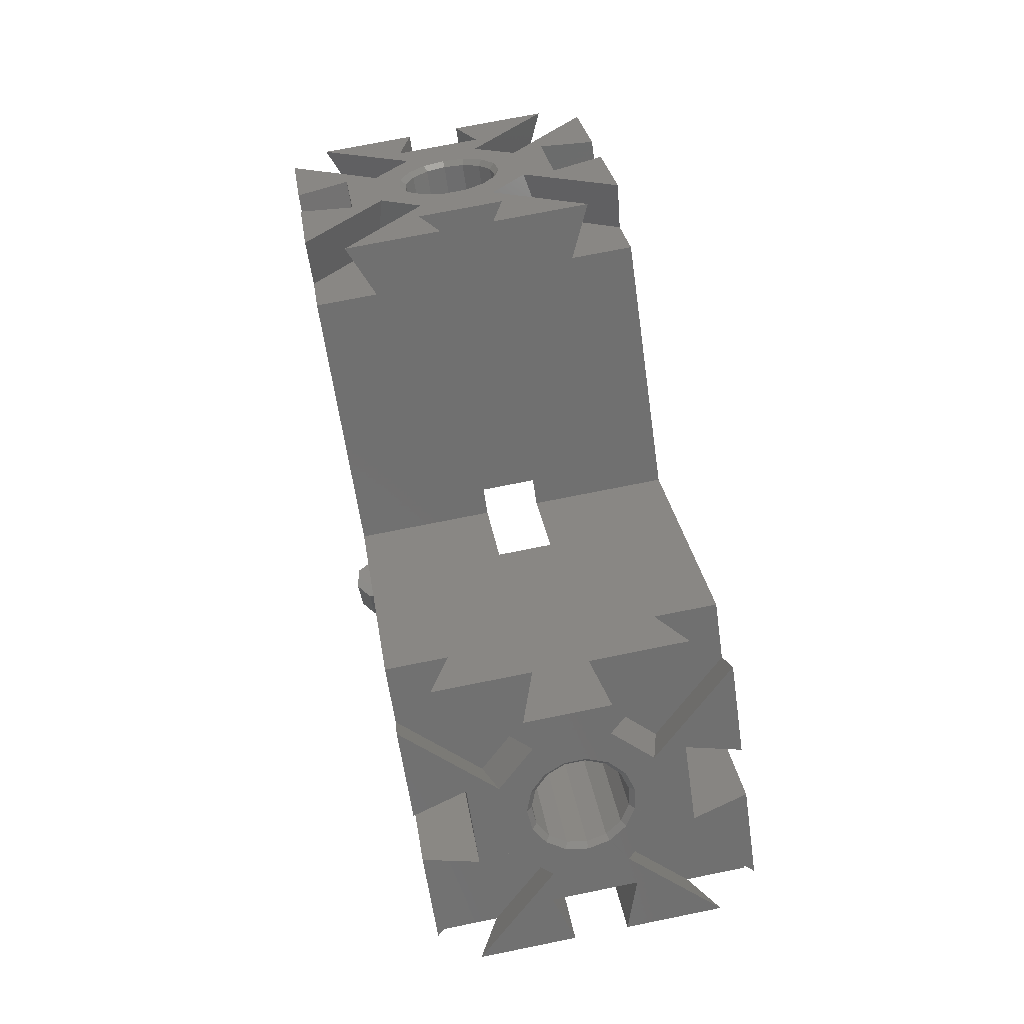
<metadata>
{"format":"stl","ext":"stl","renderer":"f3d","projection":"perspective","resolution":1024,"background":"white","views":[{"elev":73.2,"azim":-101.4,"up":"+Z"}]}
</metadata>
<code>
# stl→obj: 442 verts, 892 faces
v 42.43 -26.46 24.04
v 34.04 -17.47 25.37
v 38.9 -24.34 20.51
v 36.82 -18.53 29.65
v 34.9 -30 24.51
v 34.32 -22.07 32.15
v 39.92 -30 26.54
v 30.04 -23.13 29.37
v 38.9 -30 20.51
v 26.54 -23.13 32.87
v 29.31 -22.06 37.15
v 22.54 -17.47 36.87
v 29.32 -22.07 37.15
v 17.68 -24.34 41.73
v 21.68 -30 37.73
v 17.68 -30 41.73
v 26.82 -18.53 39.65
v 23.72 -30 42.75
v 21.21 -26.46 45.25
v 26.54 -6.868 32.87
v 29.31 -7.938 37.15
v 29.32 -7.927 37.15
v 22.54 -12.53 36.87
v 17.68 -5.657 41.73
v 21.68 1.888e-14 37.73
v 17.68 1.888e-14 41.73
v 26.82 -11.47 39.65
v 21.21 -3.54 45.25
v 23.72 1.998e-14 42.75
v 34.04 -12.53 25.37
v 36.81 -11.46 29.65
v 36.82 -11.47 29.65
v 30.04 -6.868 29.37
v 34.32 -7.927 32.15
v 42.43 -3.54 24.04
v 38.9 -5.657 20.51
v 34.9 1.888e-14 24.51
v 38.9 1.888e-14 20.51
v 39.92 1.998e-14 26.54
v 30.05 -30 36.42
v 7.778 -25 16.26
v 28.99 -25 37.48
v 0.3896 -28.24 7.5
v 0 -25.85 8.124
v 7.959 -25.85 16.08
v 0 -28.15 7.148
v 1.136 -30 7.5
v 13.44 -25 10.61
v 33.59 -30 32.88
v 34.65 -25 31.82
v 13.31 -25.58 10.73
v 13.25 -25.85 10.79
v 3.536 -30 2.829
v 5.296 -25.85 2.829
v 0 -30 24.04
v 0 -30 7.5
v 18.38 -30 0
v 6.366 -30 0
v 18.25 -18.76 5.795
v 38.89 -19 27.58
v 42.43 -17.5 24.04
v 18.11 -18.82 5.93
v 17.68 -19 6.364
v 18.54 -17.5 0.1508
v 15.28 -18.76 2.828
v 18.11 -11.18 5.93
v 38.89 -11 27.58
v 17.68 -11 6.364
v 18.25 -11.24 5.795
v 42.43 -12.5 24.04
v 18.54 -12.5 0.1508
v 15.28 -11.24 2.828
v 18.38 -18.16 0
v 18.38 -11.84 0
v 18.38 1.243e-14 0
v 33.59 1.998e-14 32.88
v 13.44 -5 10.61
v 34.65 -5 31.82
v 13.31 -4.415 10.73
v 13.25 -4.148 10.79
v 3.623 1.057e-14 2.916
v 5.175 -3.657 2.916
v 5.383 -4.148 2.916
v 7.959 -4.148 16.08
v 1.136 1.09e-14 7.5
v 30.05 1.998e-14 36.42
v 0.3896 -1.759 7.5
v 0 -4.148 8.124
v 7.778 -5 16.26
v 28.99 -5 37.48
v 0 -1.848 7.148
v 0 1.332e-14 24.04
v 0 1.073e-14 7.5
v 6.54 1.057e-14 0
v 0 -11.81 20.77
v 2.967 -11.24 21.07
v 0 -12.5 24.04
v 1.858 -11.24 19.97
v 21.21 -12.5 45.25
v 24.75 -11 41.72
v 3.045 -11.21 21
v 3.536 -11 20.51
v 2.967 -18.76 21.07
v 21.21 -17.5 45.25
v 24.75 -19 41.72
v 0 -17.5 24.04
v 3.045 -18.79 21
v 3.536 -19 20.51
v 0 -18.19 20.77
v 1.858 -18.76 19.97
v 34.59 -25 31.88
v 11.53 -25 12.51
v 10.27 -10.52 13.77
v 32.46 -10.72 33.32
v 31.14 -10.52 34.63
v 11.59 -10.72 12.45
v 34.38 -13.17 31.39
v 13.79 -15 10.25
v 34.66 -15 31.12
v 13.51 -13.17 10.53
v 7.494 -15.94 16.55
v 28.36 -14.06 37.41
v 28.36 -15.94 37.41
v 7.494 -14.06 16.55
v 8.032 -12.36 16.01
v 29.88 -11.1 35.89
v 28.9 -12.36 36.88
v 9.016 -11.1 15.03
v 32.46 -19.28 33.32
v 10.27 -19.48 13.77
v 31.14 -19.48 34.63
v 11.59 -19.28 12.45
v 13.51 -16.83 10.53
v 34.38 -16.83 31.39
v 33.6 -11.66 32.17
v 12.74 -11.66 11.31
v 33.6 -18.34 32.17
v 12.74 -18.34 11.31
v 9.016 -18.9 15.03
v 29.88 -18.9 35.89
v 8.032 -17.64 16.01
v 28.9 -17.64 36.88
v 35.05 -16.99 31.42
v 35.35 -15 31.12
v 28.95 -12.1 37.51
v 28.37 -13.96 38.1
v 31.45 -19.96 35.02
v 32.88 -19.75 33.58
v 35.03 -17.06 31.44
v 35.04 -17.03 31.42
v 35.05 -13.01 31.42
v 30.06 -19.32 36.41
v 28.97 -17.93 37.5
v 32.88 -10.25 33.58
v 32.91 -10.25 33.56
v 34.18 -11.29 32.29
v 32.93 -10.27 33.53
v 30.08 -19.33 36.39
v 28.37 -16.04 38.1
v 30.06 -10.68 36.41
v 28.98 -12.04 37.48
v 28.97 -12.07 37.5
v 31.45 -10.04 35.02
v 32.93 -19.73 33.53
v 32.91 -19.75 33.56
v 34.18 -18.71 32.29
v 28.95 -17.9 37.51
v 30.08 -10.67 36.39
v 35.03 -12.94 31.44
v 35.04 -12.97 31.42
v -10.96 -5.041 0
v -7.684 -2.697 0
v -8.327 -4.212 0
v -18.38 1.243e-14 0
v -13.71 -6.454 0
v -15.99 -8.24 0
v -6.54 1.057e-14 0
v -17.69 -10.32 0
v -18.38 -11.84 0
v -6.366 -30 0
v -10.96 -24.96 0
v -8.126 -25.85 0
v -18.38 -30 0
v -13.71 -23.55 0
v -15.99 -21.76 0
v -17.69 -19.68 0
v -18.38 -18.16 0
v 17.69 -10.32 0
v 15.99 -8.24 0
v 13.71 -6.454 0
v 10.96 -5.041 0
v 7.684 -2.697 0
v 8.327 -4.212 0
v 17.69 -19.68 0
v 15.99 -21.76 0
v 13.71 -23.55 0
v 10.96 -24.96 0
v 8.126 -25.85 0
v -42.43 -26.46 24.04
v -34.04 -17.47 25.37
v -36.82 -18.53 29.65
v -38.9 -24.34 20.51
v -34.9 -30 24.51
v -34.32 -22.07 32.15
v -30.04 -23.13 29.37
v -39.92 -30 26.54
v -38.9 -30 20.51
v -26.54 -23.13 32.87
v -29.31 -22.06 37.15
v -29.32 -22.07 37.15
v -22.54 -17.47 36.87
v -17.68 -24.34 41.73
v -21.68 -30 37.73
v -17.68 -30 41.73
v -26.82 -18.53 39.65
v -23.72 -30 42.75
v -21.21 -26.46 45.25
v -26.54 -6.868 32.87
v -29.31 -7.938 37.15
v -22.54 -12.53 36.87
v -29.32 -7.927 37.15
v -21.68 1.888e-14 37.73
v -17.68 -5.657 41.73
v -17.68 1.888e-14 41.73
v -26.82 -11.47 39.65
v -21.21 -3.54 45.25
v -23.72 1.998e-14 42.75
v -34.04 -12.53 25.37
v -36.81 -11.46 29.65
v -30.04 -6.868 29.37
v -36.82 -11.47 29.65
v -34.32 -7.927 32.15
v -42.43 -3.54 24.04
v -38.9 -5.657 20.51
v -34.9 1.888e-14 24.51
v -38.9 1.888e-14 20.51
v -39.92 1.998e-14 26.54
v -0.3208 -28.08 7.5
v -7.959 -25.85 16.08
v -30.05 -30 36.42
v -7.778 -25 16.26
v -1.136 -30 7.5
v -28.99 -25 37.48
v -13.25 -25.85 10.79
v -3.536 -30 2.829
v -5.296 -25.85 2.829
v -33.59 -30 32.88
v -13.31 -25.58 10.73
v -13.44 -25 10.61
v -34.65 -25 31.82
v -18.11 -18.82 5.93
v -38.89 -19 27.58
v -17.68 -19 6.364
v -18.25 -18.76 5.795
v -42.43 -17.5 24.04
v -18.54 -17.5 0.1508
v -15.28 -18.76 2.828
v -18.25 -11.24 5.795
v -38.89 -11 27.58
v -42.43 -12.5 24.04
v -18.11 -11.18 5.93
v -17.68 -11 6.364
v -18.54 -12.5 0.1508
v -15.28 -11.24 2.828
v -13.25 -4.148 10.79
v -3.623 1.057e-14 2.916
v -33.59 1.998e-14 32.88
v -5.175 -3.657 2.916
v -34.65 -5 31.82
v -13.31 -4.415 10.73
v -13.44 -5 10.61
v -5.383 -4.148 2.916
v -0.3208 -1.921 7.5
v -7.959 -4.148 16.08
v -1.136 1.09e-14 7.5
v -30.05 1.998e-14 36.42
v -7.778 -5 16.26
v -28.99 -5 37.48
v -2.967 -11.24 21.07
v -21.21 -12.5 45.25
v -24.75 -11 41.72
v -3.045 -11.21 21
v -3.536 -11 20.51
v -1.858 -11.24 19.97
v -2.967 -18.76 21.07
v -1.858 -18.76 19.97
v -21.21 -17.5 45.25
v -24.75 -19 41.72
v -3.045 -18.79 21
v -3.536 -19 20.51
v -34.59 -25 31.88
v -11.53 -25 12.51
v -32.46 -10.72 33.32
v -10.27 -10.52 13.77
v -31.14 -10.52 34.63
v -11.59 -10.72 12.45
v -34.38 -13.17 31.39
v -13.79 -15 10.25
v -13.51 -13.17 10.53
v -34.66 -15 31.12
v -28.36 -15.94 37.41
v -7.494 -14.06 16.55
v -7.494 -15.94 16.55
v -28.36 -14.06 37.41
v -29.88 -11.1 35.89
v -8.032 -12.36 16.01
v -28.9 -12.36 36.88
v -9.016 -11.1 15.03
v -10.27 -19.48 13.77
v -32.46 -19.28 33.32
v -31.14 -19.48 34.63
v -11.59 -19.28 12.45
v -13.51 -16.83 10.53
v -34.38 -16.83 31.39
v -33.6 -11.66 32.17
v -12.74 -11.66 11.31
v -33.6 -18.34 32.17
v -12.74 -18.34 11.31
v -9.016 -18.9 15.03
v -29.88 -18.9 35.89
v -8.032 -17.64 16.01
v -28.9 -17.64 36.88
v -35.35 -15 31.12
v -35.05 -16.99 31.42
v -28.37 -13.96 38.1
v -28.95 -12.1 37.51
v -32.88 -19.75 33.58
v -31.45 -19.96 35.02
v -35.03 -17.06 31.44
v -35.04 -17.03 31.42
v -35.05 -13.01 31.42
v -30.06 -19.32 36.41
v -28.97 -17.93 37.5
v -32.88 -10.25 33.58
v -32.91 -10.25 33.56
v -32.93 -10.27 33.53
v -34.18 -11.29 32.29
v -30.08 -19.33 36.39
v -28.37 -16.04 38.1
v -28.98 -12.04 37.48
v -30.06 -10.68 36.41
v -28.97 -12.07 37.5
v -31.45 -10.04 35.02
v -32.93 -19.73 33.53
v -32.91 -19.75 33.56
v -34.18 -18.71 32.29
v -28.95 -17.9 37.51
v -30.08 -10.67 36.39
v -35.03 -12.94 31.44
v -35.04 -12.97 31.42
v 2 0 7.5
v 1.247 1.564 0
v 1.247 1.564 7.5
v 2 0 0
v -1.802 -0.8678 0
v -1.802 0.8678 7.5
v -1.802 0.8678 0
v -1.802 -0.8678 7.5
v -0.445 1.95 7.5
v -0.445 1.95 0
v -0.445 -1.95 7.5
v -0.445 -1.95 0
v 1.247 -1.564 7.5
v 1.247 -1.564 0
v 2 -30 7.5
v 1.247 -28.44 0
v 1.247 -28.44 7.5
v 2 -30 0
v -1.802 -30.87 0
v -1.802 -29.13 7.5
v -1.802 -29.13 0
v -1.802 -30.87 7.5
v -0.445 -28.05 0
v -0.445 -28.05 7.5
v 1.247 -31.56 7.5
v -0.445 -31.95 7.5
v 1.247 -31.56 0
v -0.445 -31.95 0
v 3.178 -19.68 20.86
v 13.16 -8.24 2.828
v 16.05 -6.454 7.994
v 10.88 -6.454 2.828
v 17.19 -8.24 6.856
v 18.04 -10.32 6.006
v 14.86 -10.32 2.828
v 8.132 -5.041 2.828
v 14.67 -5.041 9.369
v 5.498 -4.212 2.828
v 0 -5.041 10.96
v 6.541 -5.041 17.5
v -8.132 -5.041 2.828
v -5.498 -4.212 2.828
v 4.028 -8.24 20.01
v 0 -8.741 16.39
v 0 -8.24 15.99
v 0.9678 -10.32 18.65
v 3.178 -10.32 20.86
v -14.86 -10.32 2.828
v -13.16 -8.24 2.828
v 0 -6.454 13.71
v 5.165 -6.454 18.88
v -10.88 -6.454 2.828
v 4.028 -21.76 20.01
v 17.19 -21.76 6.856
v 16.05 -23.55 7.994
v 14.67 -24.96 9.369
v 5.165 -23.55 18.88
v 6.541 -24.96 17.5
v 18.04 -19.68 6.006
v 14.86 -19.68 2.828
v 0 -23.55 13.71
v 0 -24.96 10.96
v -10.88 -23.55 2.828
v -8.132 -24.96 2.828
v 0.9678 -19.68 18.65
v 0 -21.26 16.39
v 0 -21.76 15.99
v -13.16 -21.76 2.828
v -14.86 -19.68 2.828
v 10.88 -23.55 2.828
v 8.132 -24.96 2.828
v 5.297 -25.85 2.828
v 13.16 -21.76 2.828
v -5.297 -25.85 2.828
v -5.165 -6.454 18.88
v -4.028 -8.24 20.01
v -6.541 -5.041 17.5
v -14.67 -5.041 9.369
v -18.04 -10.32 6.006
v -17.19 -8.24 6.856
v -3.178 -10.32 20.86
v -18.04 -19.68 6.006
v -17.19 -21.76 6.856
v -0.9678 -10.32 18.65
v -4.028 -21.76 20.01
v -0.9678 -19.68 18.65
v -3.178 -19.68 20.86
v -6.541 -24.96 17.5
v -14.67 -24.96 9.369
v -16.05 -23.55 7.994
v -16.05 -6.454 7.994
v -5.165 -23.55 18.88
f 1 2 3
f 2 1 4
f 5 6 7
f 6 5 8
f 8 4 6
f 4 8 2
f 3 5 9
f 8 3 2
f 3 8 5
f 10 11 12
f 11 10 13
f 14 10 12
f 10 14 15
f 15 14 16
f 11 17 12
f 15 13 10
f 13 15 18
f 19 12 17
f 12 19 14
f 20 21 22
f 21 20 23
f 24 20 25
f 24 25 26
f 20 24 23
f 27 21 23
f 23 28 27
f 28 23 24
f 22 25 20
f 25 22 29
f 30 31 32
f 31 30 33
f 34 31 33
f 30 35 36
f 35 30 32
f 37 36 38
f 33 36 37
f 36 33 30
f 34 37 39
f 37 34 33
f 40 41 42
f 43 44 45
f 41 40 45
f 44 43 46
f 47 45 40
f 45 47 43
f 48 49 50
f 51 49 48
f 52 49 51
f 53 52 54
f 52 53 49
f 55 15 16
f 47 15 55
f 47 55 56
f 15 47 40
f 18 15 40
f 49 5 7
f 53 5 49
f 57 5 53
f 57 53 58
f 5 57 9
f 59 60 61
f 60 62 63
f 60 59 62
f 64 59 61
f 59 64 65
f 66 67 68
f 69 67 66
f 67 69 70
f 71 69 72
f 69 71 70
f 60 68 67
f 68 60 63
f 3 64 61
f 64 3 73
f 3 61 1
f 57 3 9
f 3 57 73
f 70 36 35
f 71 36 70
f 36 71 74
f 36 75 38
f 75 36 74
f 76 77 78
f 76 79 77
f 76 80 79
f 81 80 76
f 80 82 83
f 80 81 82
f 84 85 86
f 85 84 87
f 88 87 84
f 89 86 90
f 86 89 84
f 87 88 91
f 78 89 90
f 89 78 77
f 29 86 25
f 25 92 26
f 85 25 86
f 25 85 92
f 92 85 93
f 37 76 39
f 37 81 76
f 75 37 38
f 37 75 81
f 81 75 94
f 95 96 97
f 96 95 98
f 96 99 97
f 99 96 100
f 101 100 96
f 100 101 102
f 103 104 105
f 104 103 106
f 105 107 103
f 107 105 108
f 103 109 106
f 109 103 110
f 106 14 104
f 55 14 106
f 14 55 16
f 104 14 19
f 92 24 26
f 24 92 97
f 24 99 28
f 99 24 97
f 108 100 102
f 100 108 105
f 48 111 112
f 111 48 50
f 112 42 41
f 42 112 111
f 113 114 115
f 114 113 116
f 117 118 119
f 118 117 120
f 121 122 123
f 122 121 124
f 125 126 127
f 126 125 128
f 129 130 131
f 130 129 132
f 122 125 127
f 125 122 124
f 128 115 126
f 115 128 113
f 133 119 118
f 119 133 134
f 116 135 114
f 135 116 136
f 136 117 135
f 117 136 120
f 137 132 129
f 132 137 138
f 131 139 140
f 139 131 130
f 141 123 142
f 123 141 121
f 134 138 137
f 138 134 133
f 140 141 142
f 141 140 139
f 143 144 119
f 145 146 122
f 147 148 131
f 134 149 150
f 149 134 137
f 144 151 119
f 152 142 153
f 142 152 140
f 114 154 115
f 154 114 155
f 135 156 157
f 134 143 119
f 143 134 150
f 158 140 152
f 140 158 131
f 146 123 122
f 123 146 159
f 126 160 161
f 145 127 162
f 127 145 122
f 127 161 162
f 161 127 126
f 154 163 115
f 114 157 155
f 157 114 135
f 147 131 158
f 129 164 137
f 164 129 165
f 129 148 165
f 148 129 131
f 166 137 164
f 166 149 137
f 167 142 123
f 142 167 153
f 159 167 123
f 126 168 160
f 168 126 115
f 115 163 168
f 169 156 135
f 169 117 170
f 117 169 135
f 117 151 170
f 151 117 119
f 86 29 90
f 39 76 78
f 78 34 39
f 34 157 156
f 22 34 78
f 34 155 157
f 34 154 155
f 34 163 154
f 34 22 163
f 21 163 22
f 163 21 168
f 90 22 78
f 22 90 29
f 32 151 144
f 32 170 151
f 32 169 170
f 156 31 34
f 31 156 169
f 35 67 70
f 144 67 32
f 32 67 35
f 60 1 61
f 60 4 1
f 67 144 60
f 169 32 31
f 60 144 4
f 143 4 144
f 150 4 143
f 149 4 150
f 166 4 149
f 4 166 6
f 6 50 7
f 6 111 50
f 164 6 166
f 165 6 164
f 148 6 165
f 147 6 148
f 13 6 147
f 11 147 158
f 11 158 152
f 6 13 111
f 13 42 111
f 42 13 18
f 7 50 49
f 147 11 13
f 17 152 153
f 17 153 167
f 17 167 159
f 146 100 159
f 152 17 11
f 105 159 100
f 28 100 27
f 100 28 99
f 168 21 160
f 27 160 21
f 160 27 161
f 161 27 162
f 162 27 145
f 100 146 27
f 145 27 146
f 40 42 18
f 159 105 17
f 105 19 17
f 19 105 104
f 171 172 173
f 174 172 171
f 174 171 175
f 174 175 176
f 172 174 177
f 178 174 176
f 174 178 179
f 180 181 182
f 183 181 180
f 181 183 184
f 184 183 185
f 183 186 185
f 186 183 187
f 188 75 74
f 189 75 188
f 190 75 189
f 191 75 190
f 192 191 193
f 191 192 75
f 75 192 94
f 57 194 73
f 57 195 194
f 57 196 195
f 57 197 196
f 58 197 57
f 197 58 198
f 199 200 201
f 200 199 202
f 203 204 205
f 204 203 206
f 201 205 204
f 205 201 200
f 202 205 200
f 205 202 203
f 203 202 207
f 208 209 210
f 209 208 211
f 212 213 214
f 208 212 211
f 212 208 213
f 215 209 211
f 213 210 216
f 210 213 208
f 217 211 212
f 211 217 215
f 218 219 220
f 219 218 221
f 222 223 224
f 218 223 222
f 223 218 220
f 220 219 225
f 220 226 223
f 226 220 225
f 221 222 227
f 222 221 218
f 228 229 230
f 229 228 231
f 230 229 232
f 228 233 231
f 233 228 234
f 234 235 236
f 234 230 235
f 230 234 228
f 232 235 230
f 235 232 237
f 44 238 239
f 238 44 46
f 240 241 239
f 242 239 238
f 239 242 240
f 241 240 243
f 244 245 246
f 244 247 245
f 248 247 244
f 249 247 248
f 247 249 250
f 216 240 213
f 213 55 214
f 242 213 240
f 213 242 55
f 55 242 56
f 203 247 206
f 203 245 247
f 183 203 207
f 203 183 245
f 245 183 180
f 251 252 253
f 254 252 251
f 252 254 255
f 256 254 257
f 254 256 255
f 258 259 260
f 259 261 262
f 259 258 261
f 263 258 260
f 258 263 264
f 253 259 262
f 259 253 252
f 183 202 187
f 202 183 207
f 202 256 187
f 256 202 255
f 255 202 199
f 174 234 236
f 234 174 179
f 263 234 179
f 234 260 233
f 260 234 263
f 265 266 267
f 266 265 268
f 269 265 267
f 265 269 270
f 270 269 271
f 268 265 272
f 91 88 273
f 274 275 273
f 274 273 88
f 275 274 276
f 277 276 274
f 276 277 278
f 277 269 278
f 269 277 271
f 92 222 224
f 275 222 92
f 275 92 93
f 222 275 276
f 227 222 276
f 267 235 237
f 266 235 267
f 174 235 266
f 174 266 177
f 235 174 236
f 279 280 281
f 280 279 97
f 281 282 279
f 282 281 283
f 279 95 97
f 95 279 284
f 109 285 106
f 285 109 286
f 285 287 106
f 287 285 288
f 289 288 285
f 288 289 290
f 287 212 106
f 212 287 217
f 55 212 214
f 212 55 106
f 226 280 223
f 223 92 224
f 97 223 280
f 223 97 92
f 288 283 281
f 283 288 290
f 249 291 250
f 291 249 292
f 292 243 291
f 243 292 241
f 293 294 295
f 294 293 296
f 297 298 299
f 298 297 300
f 301 302 303
f 302 301 304
f 305 306 307
f 306 305 308
f 309 310 311
f 310 309 312
f 304 306 302
f 306 304 307
f 295 308 305
f 308 295 294
f 313 300 314
f 300 313 298
f 315 296 293
f 296 315 316
f 297 316 315
f 316 297 299
f 312 317 310
f 317 312 318
f 319 311 320
f 311 319 309
f 321 301 303
f 301 321 322
f 318 314 317
f 314 318 313
f 321 320 322
f 320 321 319
f 300 323 324
f 325 326 304
f 311 327 328
f 314 329 317
f 329 314 330
f 331 323 300
f 332 322 320
f 322 332 333
f 293 334 335
f 334 293 295
f 336 337 315
f 324 314 300
f 314 324 330
f 320 338 332
f 338 320 311
f 301 325 304
f 325 301 339
f 340 341 305
f 307 326 342
f 326 307 304
f 307 340 305
f 340 307 342
f 343 334 295
f 336 293 335
f 293 336 315
f 311 328 338
f 310 344 345
f 344 310 317
f 310 327 311
f 327 310 345
f 317 346 344
f 317 329 346
f 322 347 301
f 347 322 333
f 301 347 339
f 348 305 341
f 305 348 295
f 348 343 295
f 337 349 315
f 349 297 315
f 297 349 350
f 331 297 350
f 297 331 300
f 255 199 252
f 332 215 333
f 209 332 338
f 209 338 328
f 332 209 215
f 201 346 329
f 204 346 201
f 346 204 344
f 204 327 345
f 327 204 328
f 344 204 345
f 328 204 210
f 328 210 209
f 291 204 250
f 206 250 204
f 250 206 247
f 348 219 343
f 341 219 348
f 341 225 219
f 225 341 340
f 237 269 267
f 269 232 278
f 232 269 237
f 278 227 276
f 278 221 227
f 232 221 278
f 343 221 232
f 221 343 219
f 232 334 343
f 232 335 334
f 232 336 335
f 232 337 336
f 229 337 232
f 349 229 231
f 229 349 337
f 225 281 226
f 342 225 340
f 326 225 342
f 325 225 326
f 225 325 281
f 339 281 325
f 215 339 347
f 215 347 333
f 288 339 215
f 339 288 281
f 288 215 217
f 226 281 280
f 233 260 259
f 259 231 233
f 323 231 259
f 231 350 349
f 231 331 350
f 231 323 331
f 252 323 259
f 323 201 324
f 324 201 330
f 330 201 329
f 323 252 201
f 201 252 199
f 287 288 217
f 204 291 210
f 243 210 291
f 243 216 210
f 216 243 240
f 351 352 353
f 352 351 354
f 355 356 357
f 356 355 358
f 352 359 353
f 359 352 360
f 355 361 358
f 361 355 362
f 85 351 353
f 351 85 363
f 353 93 85
f 359 93 353
f 359 275 93
f 275 359 356
f 363 85 87
f 275 361 273
f 358 275 356
f 275 358 361
f 360 356 359
f 356 360 357
f 364 352 354
f 362 352 364
f 362 360 352
f 355 360 362
f 360 355 357
f 361 91 273
f 91 361 362
f 91 363 87
f 364 91 362
f 91 364 363
f 363 354 351
f 354 363 364
f 365 366 367
f 366 365 368
f 369 370 371
f 370 369 372
f 373 370 374
f 370 373 371
f 367 46 43
f 46 367 366
f 46 374 238
f 373 46 366
f 46 373 374
f 374 242 238
f 242 374 370
f 47 365 367
f 365 47 375
f 47 367 43
f 56 375 47
f 56 376 375
f 242 376 56
f 372 242 370
f 242 372 376
f 377 366 368
f 378 366 377
f 378 373 366
f 369 373 378
f 373 369 371
f 378 375 376
f 375 378 377
f 369 376 372
f 376 369 378
f 375 368 365
f 368 375 377
f 107 379 103
f 380 381 382
f 381 380 383
f 384 72 69
f 72 384 385
f 386 80 83
f 80 386 387
f 386 83 388
f 389 84 390
f 84 389 88
f 173 391 171
f 391 173 392
f 393 394 395
f 396 393 397
f 393 396 394
f 398 176 399
f 176 398 178
f 400 390 401
f 390 400 389
f 171 402 175
f 402 171 391
f 384 380 385
f 380 384 383
f 382 387 386
f 387 382 381
f 381 77 387
f 387 77 79
f 89 390 84
f 77 113 89
f 77 381 116
f 128 89 113
f 136 381 383
f 401 89 128
f 89 401 390
f 401 128 393
f 77 116 113
f 136 383 68
f 68 383 66
f 393 102 397
f 393 125 102
f 124 102 125
f 121 102 124
f 108 121 141
f 121 108 102
f 403 141 139
f 41 139 130
f 125 393 128
f 397 102 101
f 381 136 116
f 68 120 136
f 68 118 120
f 63 118 68
f 118 63 133
f 133 63 138
f 404 138 63
f 108 379 107
f 141 403 108
f 405 138 404
f 404 63 62
f 138 405 132
f 48 132 405
f 41 130 112
f 112 132 48
f 108 403 379
f 48 405 406
f 132 112 130
f 139 41 407
f 48 406 51
f 139 407 403
f 407 41 408
f 408 41 45
f 395 401 393
f 401 395 400
f 175 399 176
f 399 175 402
f 65 409 59
f 409 65 410
f 408 411 407
f 411 408 412
f 181 413 414
f 413 181 184
f 403 415 379
f 415 403 416
f 416 403 417
f 418 186 419
f 186 418 185
f 51 406 52
f 420 406 405
f 406 420 421
f 66 384 69
f 384 66 383
f 387 79 80
f 397 101 96
f 98 397 96
f 397 98 396
f 264 178 398
f 264 179 178
f 179 264 263
f 407 417 403
f 417 407 411
f 184 418 413
f 418 184 185
f 421 52 406
f 52 421 54
f 54 421 422
f 423 409 410
f 409 423 404
f 409 62 59
f 62 409 404
f 45 412 408
f 412 45 44
f 182 414 424
f 414 182 181
f 379 110 103
f 110 379 415
f 257 187 256
f 186 257 419
f 257 186 187
f 423 405 404
f 405 423 420
f 425 395 426
f 395 425 400
f 190 380 382
f 380 190 189
f 274 389 427
f 389 274 88
f 193 386 388
f 386 193 191
f 391 265 428
f 265 391 272
f 272 391 392
f 429 399 430
f 399 429 398
f 279 282 431
f 251 432 254
f 432 251 433
f 284 431 434
f 431 284 279
f 188 72 385
f 74 72 188
f 72 74 71
f 429 264 398
f 264 429 258
f 265 270 428
f 435 436 416
f 435 416 417
f 436 435 437
f 195 410 194
f 410 195 423
f 437 286 436
f 286 437 285
f 73 65 64
f 194 65 73
f 65 194 410
f 412 239 438
f 239 412 44
f 198 421 197
f 421 198 422
f 413 439 414
f 439 413 440
f 414 244 246
f 244 414 439
f 414 246 424
f 257 432 419
f 432 257 254
f 394 426 395
f 434 426 394
f 426 434 431
f 188 380 189
f 380 188 385
f 261 429 430
f 429 261 258
f 321 435 319
f 437 290 289
f 425 277 427
f 427 277 274
f 271 428 270
f 277 294 271
f 277 425 308
f 296 271 294
f 308 425 426
f 441 271 296
f 283 426 431
f 271 441 428
f 316 441 296
f 441 316 430
f 430 262 261
f 430 316 262
f 299 262 316
f 298 262 299
f 253 298 313
f 253 313 318
f 298 253 262
f 440 318 312
f 306 426 283
f 283 431 282
f 277 308 294
f 426 306 308
f 283 302 306
f 283 303 302
f 290 303 283
f 303 290 321
f 435 321 290
f 435 290 437
f 292 312 309
f 442 319 435
f 241 319 442
f 253 433 251
f 312 292 249
f 319 241 309
f 318 433 253
f 241 442 438
f 309 241 292
f 318 440 433
f 241 438 239
f 312 249 440
f 440 249 439
f 439 249 248
f 402 428 441
f 428 402 391
f 399 441 430
f 441 399 402
f 289 285 437
f 411 438 442
f 438 411 412
f 197 420 196
f 420 197 421
f 417 442 435
f 442 417 411
f 196 423 195
f 423 196 420
f 418 432 433
f 432 418 419
f 418 440 413
f 440 418 433
f 427 400 425
f 400 427 389
f 191 382 386
f 382 191 190
f 248 244 439
f 82 94 192
f 94 82 81
f 388 192 193
f 82 388 83
f 388 82 192
f 268 177 266
f 177 268 172
f 392 268 272
f 173 268 392
f 268 173 172
f 180 246 245
f 246 180 424
f 424 180 182
f 58 422 198
f 58 54 422
f 54 58 53
f 415 109 110
f 436 109 415
f 109 436 286
f 436 415 416
f 434 95 284
f 396 95 434
f 95 396 98
f 396 434 394

</code>
